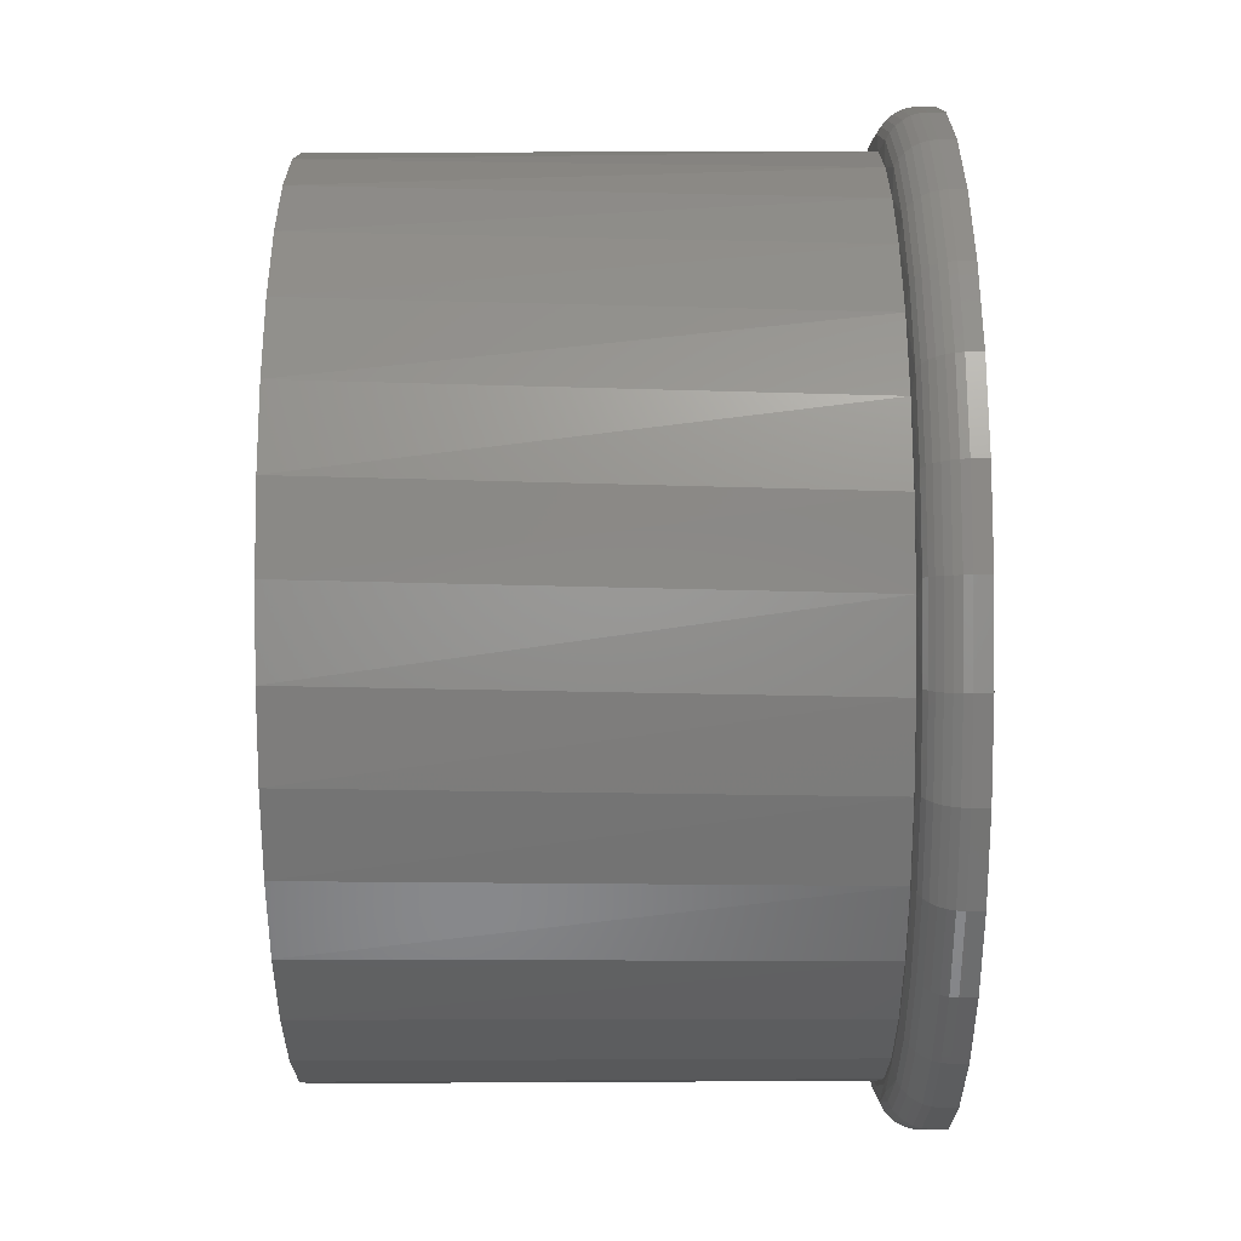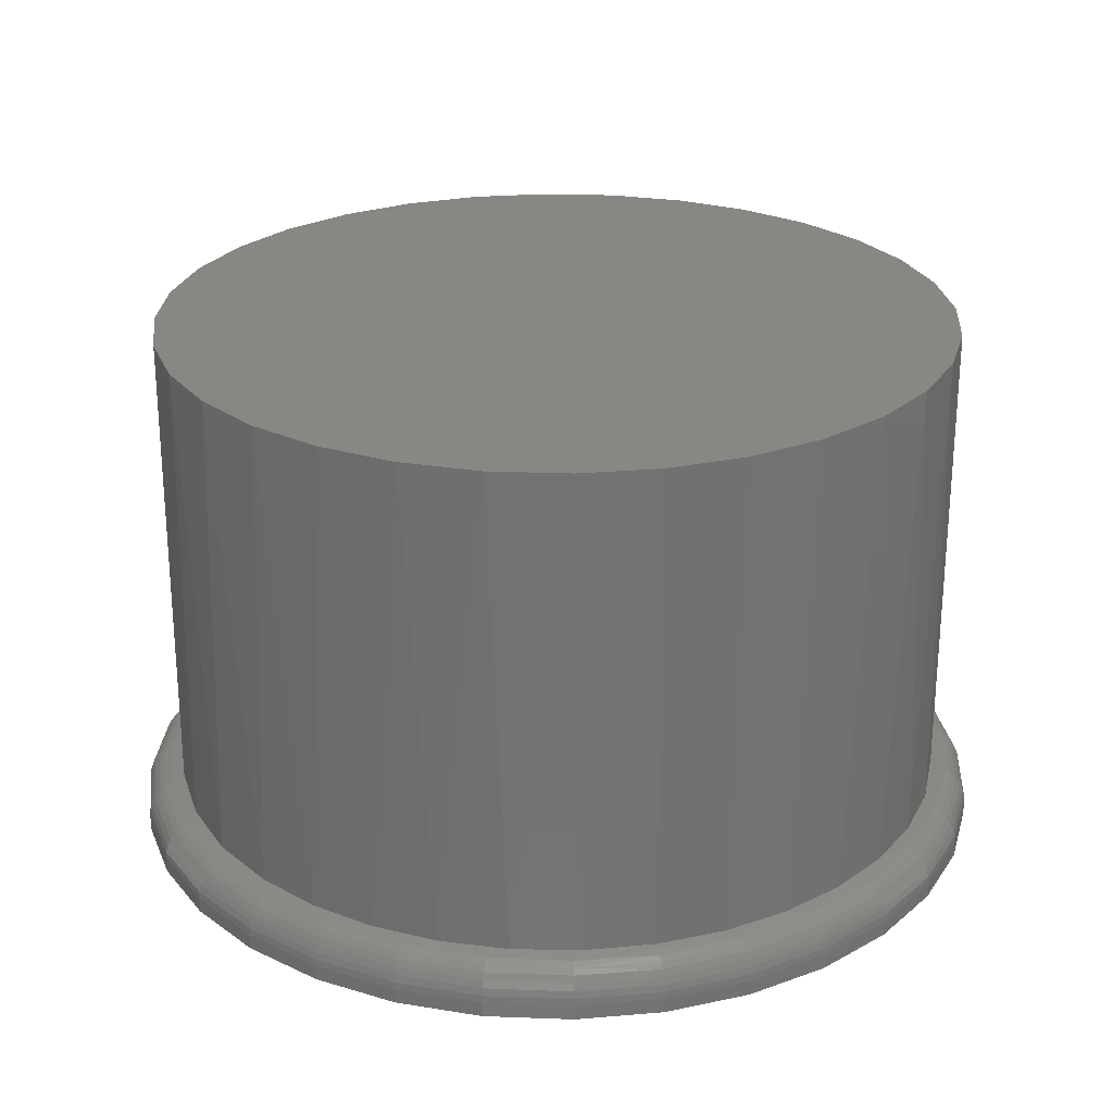
<metadata>
{"format":"stl","ext":"stl","renderer":"f3d","projection":"perspective","resolution":1024,"background":"white","views":[{"elev":74.6,"azim":89.7,"up":"+Y"},{"elev":25.4,"azim":-103.4,"up":"+Z"}]}
</metadata>
<code>
# stl→obj: 343 verts, 682 faces
v 0.0209 0.417 0.05469
v 0.0221 0.4186 0.05469
v -0.05808 0.4136 0.05469
v -0.05877 0.4124 0.05469
v 0.1018 0.4082 0.05469
v 0.09999 0.4063 0.05469
v 0.178 0.3827 0.05469
v 0.1756 0.3807 0.05469
v 0.2479 0.3432 0.05469
v 0.2449 0.3413 0.05469
v 0.309 0.2911 0.05469
v 0.3055 0.2893 0.05469
v 0.3591 0.2282 0.05469
v 0.3551 0.2268 0.05469
v 0.3962 0.157 0.05469
v 0.3919 0.156 0.05469
v 0.4145 0.07944 0.05469
v 0.419 0.07997 0.05469
v 0.4267 2.318e-16 0.05469
v 0.4145 -0.07944 0.05469
v 0.419 -0.07997 0.05469
v 0.3919 -0.156 0.05469
v 0.3962 -0.157 0.05469
v 0.3551 -0.2268 0.05469
v 0.3591 -0.2282 0.05469
v 0.3055 -0.2893 0.05469
v 0.309 -0.2911 0.05469
v 0.2449 -0.3413 0.05469
v 0.2479 -0.3432 0.05469
v 0.1756 -0.3807 0.05469
v 0.178 -0.3827 0.05469
v 0.09999 -0.4063 0.05469
v 0.1018 -0.4082 0.05469
v 0.0209 -0.417 0.05469
v 0.0221 -0.4186 0.05469
v -0.05877 -0.4124 0.05469
v -0.05808 -0.4136 0.05469
v 0.4221 0 0.05469
v 0.4658 0 0
v 0.4658 -5.188e-16 0.01562
v 0.457 -0.08933 0
v 0.457 -0.08933 0.01562
v 0.4309 -0.1752 0
v 0.4309 -0.1752 0.01562
v 0.3886 -0.2544 0
v 0.3886 -0.2544 0.01562
v 0.3317 -0.3238 0
v 0.3317 -0.3238 0.01562
v 0.2623 -0.3807 0
v 0.2623 -0.3807 0.01562
v 0.1831 -0.423 0
v 0.1831 -0.423 0.01562
v 0.09723 -0.4491 0
v 0.09723 -0.4491 0.01562
v 0.007895 -0.4579 0
v 0.007895 -0.4579 0.01562
v -0.08144 -0.4491 0
v -0.08144 -0.4491 0.01562
v -0.1673 -0.423 0
v -0.1673 -0.423 0.01562
v -0.2465 -0.3807 0
v -0.2465 -0.3807 0.01562
v -0.3159 -0.3238 0
v -0.3159 -0.3238 0.01562
v -0.3728 -0.2544 0
v -0.3728 -0.2544 0.01562
v -0.4151 -0.1752 0
v -0.4151 -0.1752 0.01562
v -0.4412 -0.08933 0
v -0.4412 -0.08933 0.01562
v -0.45 5.607e-17 0
v -0.45 5.607e-17 0.01562
v -0.4412 0.08933 0
v -0.4412 0.08933 0.01562
v -0.4151 0.1752 0
v -0.4151 0.1752 0.01562
v -0.3728 0.2544 0
v -0.3728 0.2544 0.01562
v -0.3159 0.3238 0
v -0.3159 0.3238 0.01562
v -0.2465 0.3807 0
v -0.2465 0.3807 0.01562
v -0.1673 0.423 0
v -0.1673 0.423 0.01562
v -0.08144 0.4491 0
v -0.08144 0.4491 0.01562
v 0.007895 0.4579 0
v 0.007895 0.4579 0.01562
v 0.09723 0.4491 0
v 0.09723 0.4491 0.01562
v 0.1831 0.423 0
v 0.1831 0.423 0.01562
v 0.2623 0.3807 0
v 0.2623 0.3807 0.01562
v 0.3317 0.3238 0
v 0.3317 0.3238 0.01562
v 0.3886 0.2544 0
v 0.3886 0.2544 0.01562
v 0.4309 0.1752 0
v 0.4309 0.1752 0.01562
v 0.457 0.08933 0
v 0.457 0.08933 0.01562
v 0.4141 -0.08141 0.5625
v 0.3904 -0.1597 0.5625
v 0.3518 -0.2318 0.5625
v 0.2999 -0.2951 0.5625
v 0.2367 -0.3469 0.5625
v 0.1645 -0.3855 0.5625
v 0.08626 -0.4093 0.5625
v 0.004852 -0.4173 0.5625
v -0.07655 -0.4093 0.5625
v -0.1361 -0.3927 0.05469
v -0.1548 -0.3855 0.5625
v -0.227 -0.3469 0.5625
v -0.2902 -0.2951 0.5625
v -0.2664 -0.3171 0.05469
v -0.3165 -0.2662 0.05468
v -0.3421 -0.2318 0.5625
v -0.3572 -0.2074 0.05467
v -0.3807 -0.1597 0.5625
v -0.3873 -0.1426 0.05467
v -0.4044 -0.08141 0.5625
v -0.2083 -0.3587 0.05469
v 0.4221 0 0.5625
v -0.4124 5.11e-17 0.5625
v -0.4124 5.11e-17 0.05469
v -0.4059 -0.0735 0.05466
v -0.4044 0.08141 0.5625
v -0.3807 0.1597 0.5625
v -0.3878 0.1411 0.05467
v -0.3578 0.2064 0.05467
v -0.3421 0.2318 0.5625
v -0.317 0.2656 0.05468
v -0.2902 0.2951 0.5625
v -0.2666 0.3169 0.05469
v -0.227 0.3469 0.5625
v -0.1358 0.3934 0.05469
v -0.1548 0.3855 0.5625
v -0.07655 0.4093 0.5625
v 0.004852 0.4173 0.5625
v 0.08626 0.4093 0.5625
v 0.1645 0.3855 0.5625
v 0.2367 0.3469 0.5625
v 0.2999 0.2951 0.5625
v 0.3518 0.2318 0.5625
v 0.3904 0.1597 0.5625
v 0.4141 0.08141 0.5625
v -0.2083 0.3587 0.05469
v -0.4062 0.07164 0.05466
v 0.4333 -0.08463 0.05171
v 0.4343 -1.943e-16 0.05394
v -0.4176 -0.08463 0.05171
v -0.4198 0 0.05366
v -0.3929 -0.166 0.05171
v -0.3528 -0.241 0.05171
v -0.2988 -0.3067 0.05171
v -0.07673 -0.4254 0.05171
v 0.007895 -0.4338 0.05171
v 0.09252 -0.4254 0.05171
v 0.1739 -0.4008 0.05171
v 0.2489 -0.3607 0.05171
v 0.3146 -0.3067 0.05171
v 0.3686 -0.241 0.05171
v 0.4087 -0.166 0.05171
v -0.4269 -5.551e-17 0.05127
v -0.4242 -0.08594 0.0481
v -0.2331 -0.3607 0.05171
v -0.1581 -0.4008 0.05171
v 0.4563 -0.08918 0.02325
v 0.465 -1.943e-16 0.02325
v 0.4541 -0.08875 0.03057
v 0.4628 -1.943e-16 0.03057
v 0.4505 -0.08805 0.03733
v 0.4592 -1.665e-16 0.03733
v 0.4458 -0.0871 0.04325
v 0.4543 -1.943e-16 0.04325
v 0.44 -0.08594 0.0481
v 0.4484 -1.665e-16 0.0481
v 0.4417 -1.665e-16 0.05171
v -0.4493 -5.551e-17 0.02306
v -0.4405 -0.08918 0.02325
v -0.4472 -5.551e-17 0.03023
v -0.4383 -0.08875 0.03057
v -0.4437 -5.551e-17 0.03686
v -0.4347 -0.08805 0.03733
v -0.4391 -2.776e-17 0.04272
v -0.43 -0.0871 0.04325
v -0.4334 -2.776e-17 0.04758
v -0.4145 -0.1749 0.02325
v -0.4124 -0.1741 0.03057
v -0.4091 -0.1727 0.03733
v -0.4046 -0.1709 0.04325
v -0.3991 -0.1686 0.0481
v -0.3722 -0.254 0.02325
v -0.3704 -0.2527 0.03057
v -0.3674 -0.2507 0.03733
v -0.3633 -0.248 0.04325
v -0.3584 -0.2447 0.0481
v -0.3154 -0.3232 0.02325
v -0.3138 -0.3217 0.03057
v -0.3112 -0.3191 0.03733
v -0.3078 -0.3157 0.04325
v -0.3036 -0.3115 0.0481
v -0.2461 -0.3801 0.02325
v -0.2448 -0.3783 0.03057
v -0.2428 -0.3753 0.03733
v -0.2401 -0.3712 0.04325
v -0.2369 -0.3663 0.0481
v -0.1607 -0.407 0.0481
v -0.163 -0.4125 0.04325
v -0.1648 -0.417 0.03733
v -0.1662 -0.4203 0.03057
v -0.167 -0.4223 0.02325
v -0.08129 -0.4484 0.02325
v -0.08086 -0.4462 0.03057
v -0.08015 -0.4426 0.03733
v -0.0792 -0.4379 0.04325
v -0.07805 -0.4321 0.0481
v 0.007895 -0.4571 0.02325
v 0.007895 -0.4549 0.03057
v 0.007895 -0.4513 0.03733
v 0.007895 -0.4465 0.04325
v 0.007895 -0.4405 0.0481
v 0.09708 -0.4484 0.02325
v 0.09665 -0.4462 0.03057
v 0.09594 -0.4426 0.03733
v 0.09499 -0.4379 0.04325
v 0.09384 -0.4321 0.0481
v 0.1828 -0.4223 0.02325
v 0.182 -0.4203 0.03057
v 0.1806 -0.417 0.03733
v 0.1787 -0.4125 0.04325
v 0.1765 -0.407 0.0481
v 0.2619 -0.3801 0.02325
v 0.2606 -0.3783 0.03057
v 0.2586 -0.3753 0.03733
v 0.2559 -0.3712 0.04325
v 0.2526 -0.3663 0.0481
v 0.3311 -0.3232 0.02325
v 0.3296 -0.3217 0.03057
v 0.327 -0.3191 0.03733
v 0.3236 -0.3157 0.04325
v 0.3194 -0.3115 0.0481
v 0.388 -0.254 0.02325
v 0.3861 -0.2527 0.03057
v 0.3831 -0.2507 0.03733
v 0.3791 -0.248 0.04325
v 0.3742 -0.2447 0.0481
v 0.4302 -0.1749 0.02325
v 0.4282 -0.1741 0.03057
v 0.4249 -0.1727 0.03733
v 0.4204 -0.1709 0.04325
v 0.4149 -0.1686 0.0481
v -0.4176 0.08463 0.05171
v 0.4333 0.08463 0.05171
v 0.4087 0.166 0.05171
v 0.3686 0.241 0.05171
v 0.3146 0.3067 0.05171
v 0.2489 0.3607 0.05171
v 0.1739 0.4008 0.05171
v 0.09252 0.4254 0.05171
v 0.007895 0.4338 0.05171
v -0.07673 0.4254 0.05171
v -0.2988 0.3067 0.05171
v -0.3528 0.241 0.05171
v -0.3929 0.166 0.05171
v -0.4242 0.08594 0.0481
v -0.1581 0.4008 0.05171
v -0.2331 0.3607 0.05171
v -0.4405 0.08918 0.02325
v -0.4383 0.08875 0.03057
v -0.4347 0.08805 0.03733
v -0.43 0.0871 0.04325
v 0.4563 0.08918 0.02325
v 0.4541 0.08875 0.03057
v 0.4505 0.08805 0.03733
v 0.4458 0.0871 0.04325
v 0.44 0.08594 0.0481
v 0.4302 0.1749 0.02325
v 0.4282 0.1741 0.03057
v 0.4249 0.1727 0.03733
v 0.4204 0.1709 0.04325
v 0.4149 0.1686 0.0481
v 0.388 0.254 0.02325
v 0.3861 0.2527 0.03057
v 0.3831 0.2507 0.03733
v 0.3791 0.248 0.04325
v 0.3742 0.2447 0.0481
v 0.3311 0.3232 0.02325
v 0.3296 0.3217 0.03057
v 0.327 0.3191 0.03733
v 0.3236 0.3157 0.04325
v 0.3194 0.3115 0.0481
v 0.2619 0.3801 0.02325
v 0.2606 0.3783 0.03057
v 0.2586 0.3753 0.03733
v 0.2559 0.3712 0.04325
v 0.2526 0.3663 0.0481
v 0.1828 0.4223 0.02325
v 0.182 0.4203 0.03057
v 0.1806 0.417 0.03733
v 0.1787 0.4125 0.04325
v 0.1765 0.407 0.0481
v 0.09708 0.4484 0.02325
v 0.09665 0.4462 0.03057
v 0.09594 0.4426 0.03733
v 0.09499 0.4379 0.04325
v 0.09384 0.4321 0.0481
v 0.007895 0.4571 0.02325
v 0.007895 0.4549 0.03057
v 0.007895 0.4513 0.03733
v 0.007895 0.4465 0.04325
v 0.007895 0.4405 0.0481
v -0.08129 0.4484 0.02325
v -0.08086 0.4462 0.03057
v -0.08015 0.4426 0.03733
v -0.0792 0.4379 0.04325
v -0.07805 0.4321 0.0481
v -0.167 0.4223 0.02325
v -0.1662 0.4203 0.03057
v -0.1648 0.417 0.03733
v -0.163 0.4125 0.04325
v -0.1607 0.407 0.0481
v -0.2369 0.3663 0.0481
v -0.2401 0.3712 0.04325
v -0.2428 0.3753 0.03733
v -0.2448 0.3783 0.03057
v -0.2461 0.3801 0.02325
v -0.3154 0.3232 0.02325
v -0.3138 0.3217 0.03057
v -0.3112 0.3191 0.03733
v -0.3078 0.3157 0.04325
v -0.3036 0.3115 0.0481
v -0.3722 0.254 0.02325
v -0.3704 0.2527 0.03057
v -0.3674 0.2507 0.03733
v -0.3633 0.248 0.04325
v -0.3584 0.2447 0.0481
v -0.4145 0.1749 0.02325
v -0.4124 0.1741 0.03057
v -0.4091 0.1727 0.03733
v -0.4046 0.1709 0.04325
v -0.3991 0.1686 0.0481
f 1 2 3
f 1 3 4
f 5 2 1
f 1 6 5
f 7 5 6
f 6 8 7
f 9 7 8
f 8 10 9
f 11 9 10
f 10 12 11
f 13 11 12
f 12 14 13
f 15 13 14
f 14 16 15
f 15 16 17
f 15 17 18
f 19 20 21
f 21 20 22
f 21 22 23
f 23 22 24
f 23 24 25
f 25 24 26
f 25 26 27
f 27 26 28
f 27 28 29
f 29 28 30
f 29 30 31
f 31 30 32
f 31 32 33
f 33 32 34
f 33 34 35
f 34 36 37
f 37 35 34
f 38 20 19
f 38 19 18
f 38 18 17
f 39 40 41
f 41 40 42
f 41 42 43
f 43 42 44
f 43 44 45
f 45 44 46
f 45 46 47
f 47 46 48
f 47 48 49
f 49 48 50
f 49 50 51
f 51 50 52
f 51 52 53
f 53 52 54
f 53 54 55
f 55 54 56
f 55 56 57
f 57 56 58
f 57 58 59
f 59 58 60
f 59 60 61
f 61 60 62
f 61 62 63
f 63 62 64
f 63 64 65
f 65 64 66
f 65 66 67
f 67 66 68
f 67 68 69
f 69 68 70
f 69 70 71
f 71 70 72
f 71 72 73
f 73 72 74
f 73 74 75
f 75 74 76
f 75 76 77
f 77 76 78
f 77 78 79
f 79 78 80
f 79 80 81
f 81 80 82
f 81 82 83
f 83 82 84
f 83 84 85
f 85 84 86
f 85 86 87
f 87 86 88
f 87 88 89
f 89 88 90
f 89 90 91
f 91 90 92
f 91 92 93
f 93 92 94
f 93 94 95
f 95 94 96
f 95 96 97
f 97 96 98
f 97 98 99
f 99 98 100
f 99 100 101
f 101 100 102
f 101 102 39
f 39 102 40
f 103 104 22
f 24 22 104
f 104 105 24
f 26 24 105
f 105 106 26
f 28 26 106
f 106 107 28
f 30 28 107
f 107 108 30
f 32 30 108
f 108 109 32
f 34 32 109
f 109 110 34
f 36 34 110
f 110 111 36
f 112 36 111
f 111 113 112
f 114 115 116
f 117 116 115
f 115 118 117
f 117 118 119
f 119 118 120
f 119 120 121
f 121 120 122
f 123 112 113
f 123 113 114
f 123 114 116
f 38 124 20
f 20 124 103
f 20 103 22
f 125 126 122
f 122 126 127
f 122 127 121
f 128 129 130
f 131 130 129
f 129 132 131
f 133 131 132
f 132 134 133
f 133 134 135
f 135 134 136
f 137 138 139
f 137 139 4
f 4 139 140
f 4 140 1
f 1 140 141
f 1 141 6
f 6 141 142
f 6 142 8
f 8 142 143
f 8 143 10
f 10 143 144
f 10 144 12
f 12 144 145
f 12 145 14
f 14 145 146
f 14 146 16
f 16 146 147
f 148 135 136
f 148 136 138
f 148 138 137
f 126 125 149
f 149 125 128
f 149 128 130
f 124 38 147
f 147 38 17
f 147 17 16
f 19 150 151
f 19 21 150
f 152 121 127
f 152 127 153
f 154 119 121
f 155 117 119
f 156 116 117
f 157 36 112
f 158 35 37
f 159 33 35
f 160 31 33
f 161 29 31
f 162 27 29
f 163 25 27
f 164 23 25
f 150 21 23
f 126 153 127
f 153 165 152
f 166 152 165
f 157 37 36
f 123 116 167
f 123 167 168
f 123 168 112
f 42 40 169
f 169 40 170
f 169 170 171
f 171 170 172
f 171 172 173
f 173 172 174
f 173 174 175
f 175 174 176
f 175 176 177
f 177 176 178
f 177 178 150
f 150 178 179
f 150 179 151
f 72 70 180
f 180 70 181
f 180 181 182
f 182 181 183
f 182 183 184
f 184 183 185
f 184 185 186
f 186 185 187
f 186 187 188
f 188 187 166
f 188 166 165
f 70 68 181
f 181 68 189
f 181 189 183
f 183 189 190
f 183 190 185
f 185 190 191
f 185 191 187
f 187 191 192
f 187 192 166
f 166 192 193
f 166 193 152
f 152 193 154
f 152 154 121
f 68 66 189
f 189 66 194
f 189 194 190
f 190 194 195
f 190 195 191
f 191 195 196
f 191 196 192
f 192 196 197
f 192 197 193
f 193 197 198
f 193 198 154
f 154 198 155
f 154 155 119
f 66 64 194
f 194 64 199
f 194 199 195
f 195 199 200
f 195 200 196
f 196 200 201
f 196 201 197
f 197 201 202
f 197 202 198
f 198 202 203
f 198 203 155
f 155 203 156
f 155 156 117
f 64 62 199
f 199 62 204
f 199 204 200
f 200 204 205
f 200 205 201
f 201 205 206
f 201 206 202
f 202 206 207
f 202 207 203
f 203 207 208
f 203 208 156
f 156 208 167
f 156 167 116
f 168 167 209
f 209 167 208
f 209 208 210
f 210 208 207
f 210 207 211
f 211 207 206
f 211 206 212
f 212 206 205
f 212 205 213
f 213 205 204
f 213 204 60
f 60 204 62
f 60 58 213
f 213 58 214
f 213 214 212
f 212 214 215
f 212 215 211
f 211 215 216
f 211 216 210
f 210 216 217
f 210 217 209
f 209 217 218
f 209 218 168
f 168 218 157
f 168 157 112
f 58 56 214
f 214 56 219
f 214 219 215
f 215 219 220
f 215 220 216
f 216 220 221
f 216 221 217
f 217 221 222
f 217 222 218
f 218 222 223
f 218 223 157
f 157 223 158
f 157 158 37
f 56 54 219
f 219 54 224
f 219 224 220
f 220 224 225
f 220 225 221
f 221 225 226
f 221 226 222
f 222 226 227
f 222 227 223
f 223 227 228
f 223 228 158
f 158 228 159
f 158 159 35
f 54 52 224
f 224 52 229
f 224 229 225
f 225 229 230
f 225 230 226
f 226 230 231
f 226 231 227
f 227 231 232
f 227 232 228
f 228 232 233
f 228 233 159
f 159 233 160
f 159 160 33
f 52 50 229
f 229 50 234
f 229 234 230
f 230 234 235
f 230 235 231
f 231 235 236
f 231 236 232
f 232 236 237
f 232 237 233
f 233 237 238
f 233 238 160
f 160 238 161
f 160 161 31
f 50 48 234
f 234 48 239
f 234 239 235
f 235 239 240
f 235 240 236
f 236 240 241
f 236 241 237
f 237 241 242
f 237 242 238
f 238 242 243
f 238 243 161
f 161 243 162
f 161 162 29
f 48 46 239
f 239 46 244
f 239 244 240
f 240 244 245
f 240 245 241
f 241 245 246
f 241 246 242
f 242 246 247
f 242 247 243
f 243 247 248
f 243 248 162
f 162 248 163
f 162 163 27
f 46 44 244
f 244 44 249
f 244 249 245
f 245 249 250
f 245 250 246
f 246 250 251
f 246 251 247
f 247 251 252
f 247 252 248
f 248 252 253
f 248 253 163
f 163 253 164
f 163 164 25
f 44 42 249
f 249 42 169
f 249 169 250
f 250 169 171
f 250 171 251
f 251 171 173
f 251 173 252
f 252 173 175
f 252 175 253
f 253 175 177
f 253 177 164
f 164 177 150
f 164 150 23
f 126 254 153
f 126 149 254
f 255 15 18
f 255 18 151
f 256 13 15
f 257 11 13
f 258 9 11
f 259 7 9
f 260 5 7
f 261 2 5
f 262 3 2
f 263 137 4
f 264 133 135
f 265 131 133
f 266 130 131
f 254 149 130
f 153 254 165
f 165 254 267
f 19 151 18
f 262 4 3
f 148 137 268
f 148 268 269
f 148 269 135
f 74 72 270
f 270 72 180
f 270 180 271
f 271 180 182
f 271 182 272
f 272 182 184
f 272 184 273
f 273 184 186
f 273 186 267
f 267 186 188
f 267 188 165
f 40 102 170
f 170 102 274
f 170 274 172
f 172 274 275
f 172 275 174
f 174 275 276
f 174 276 176
f 176 276 277
f 176 277 178
f 178 277 278
f 178 278 179
f 179 278 255
f 179 255 151
f 102 100 274
f 274 100 279
f 274 279 275
f 275 279 280
f 275 280 276
f 276 280 281
f 276 281 277
f 277 281 282
f 277 282 278
f 278 282 283
f 278 283 255
f 255 283 256
f 255 256 15
f 100 98 279
f 279 98 284
f 279 284 280
f 280 284 285
f 280 285 281
f 281 285 286
f 281 286 282
f 282 286 287
f 282 287 283
f 283 287 288
f 283 288 256
f 256 288 257
f 256 257 13
f 98 96 284
f 284 96 289
f 284 289 285
f 285 289 290
f 285 290 286
f 286 290 291
f 286 291 287
f 287 291 292
f 287 292 288
f 288 292 293
f 288 293 257
f 257 293 258
f 257 258 11
f 96 94 289
f 289 94 294
f 289 294 290
f 290 294 295
f 290 295 291
f 291 295 296
f 291 296 292
f 292 296 297
f 292 297 293
f 293 297 298
f 293 298 258
f 258 298 259
f 258 259 9
f 94 92 294
f 294 92 299
f 294 299 295
f 295 299 300
f 295 300 296
f 296 300 301
f 296 301 297
f 297 301 302
f 297 302 298
f 298 302 303
f 298 303 259
f 259 303 260
f 259 260 7
f 92 90 299
f 299 90 304
f 299 304 300
f 300 304 305
f 300 305 301
f 301 305 306
f 301 306 302
f 302 306 307
f 302 307 303
f 303 307 308
f 303 308 260
f 260 308 261
f 260 261 5
f 90 88 304
f 304 88 309
f 304 309 305
f 305 309 310
f 305 310 306
f 306 310 311
f 306 311 307
f 307 311 312
f 307 312 308
f 308 312 313
f 308 313 261
f 261 313 262
f 261 262 2
f 88 86 309
f 309 86 314
f 309 314 310
f 310 314 315
f 310 315 311
f 311 315 316
f 311 316 312
f 312 316 317
f 312 317 313
f 313 317 318
f 313 318 262
f 262 318 263
f 262 263 4
f 86 84 314
f 314 84 319
f 314 319 315
f 315 319 320
f 315 320 316
f 316 320 321
f 316 321 317
f 317 321 322
f 317 322 318
f 318 322 323
f 318 323 263
f 263 323 268
f 263 268 137
f 269 268 324
f 324 268 323
f 324 323 325
f 325 323 322
f 325 322 326
f 326 322 321
f 326 321 327
f 327 321 320
f 327 320 328
f 328 320 319
f 328 319 82
f 82 319 84
f 82 80 328
f 328 80 329
f 328 329 327
f 327 329 330
f 327 330 326
f 326 330 331
f 326 331 325
f 325 331 332
f 325 332 324
f 324 332 333
f 324 333 269
f 269 333 264
f 269 264 135
f 80 78 329
f 329 78 334
f 329 334 330
f 330 334 335
f 330 335 331
f 331 335 336
f 331 336 332
f 332 336 337
f 332 337 333
f 333 337 338
f 333 338 264
f 264 338 265
f 264 265 133
f 78 76 334
f 334 76 339
f 334 339 335
f 335 339 340
f 335 340 336
f 336 340 341
f 336 341 337
f 337 341 342
f 337 342 338
f 338 342 343
f 338 343 265
f 265 343 266
f 265 266 131
f 76 74 339
f 339 74 270
f 339 270 340
f 340 270 271
f 340 271 341
f 341 271 272
f 341 272 342
f 342 272 273
f 342 273 343
f 343 273 267
f 343 267 266
f 266 267 254
f 266 254 130
f 87 89 85
f 55 57 53
f 53 57 59
f 53 59 51
f 51 59 61
f 51 61 49
f 49 61 63
f 49 63 47
f 47 63 65
f 47 65 45
f 45 65 67
f 45 67 43
f 43 67 69
f 43 69 41
f 41 69 71
f 41 71 39
f 39 71 73
f 39 73 101
f 101 73 75
f 101 75 99
f 99 75 77
f 99 77 97
f 97 77 79
f 97 79 95
f 95 79 81
f 95 81 93
f 93 81 83
f 93 83 91
f 91 83 85
f 91 85 89
f 139 141 140
f 141 139 142
f 142 139 138
f 142 138 143
f 143 138 136
f 143 136 144
f 144 136 134
f 144 134 145
f 145 134 132
f 145 132 146
f 146 132 129
f 146 129 147
f 147 129 128
f 147 128 124
f 124 128 125
f 124 125 103
f 103 125 122
f 103 122 104
f 104 122 120
f 104 120 105
f 105 120 118
f 105 118 106
f 106 118 115
f 106 115 107
f 107 115 114
f 107 114 108
f 108 114 113
f 108 113 109
f 109 113 111
f 109 111 110

</code>
